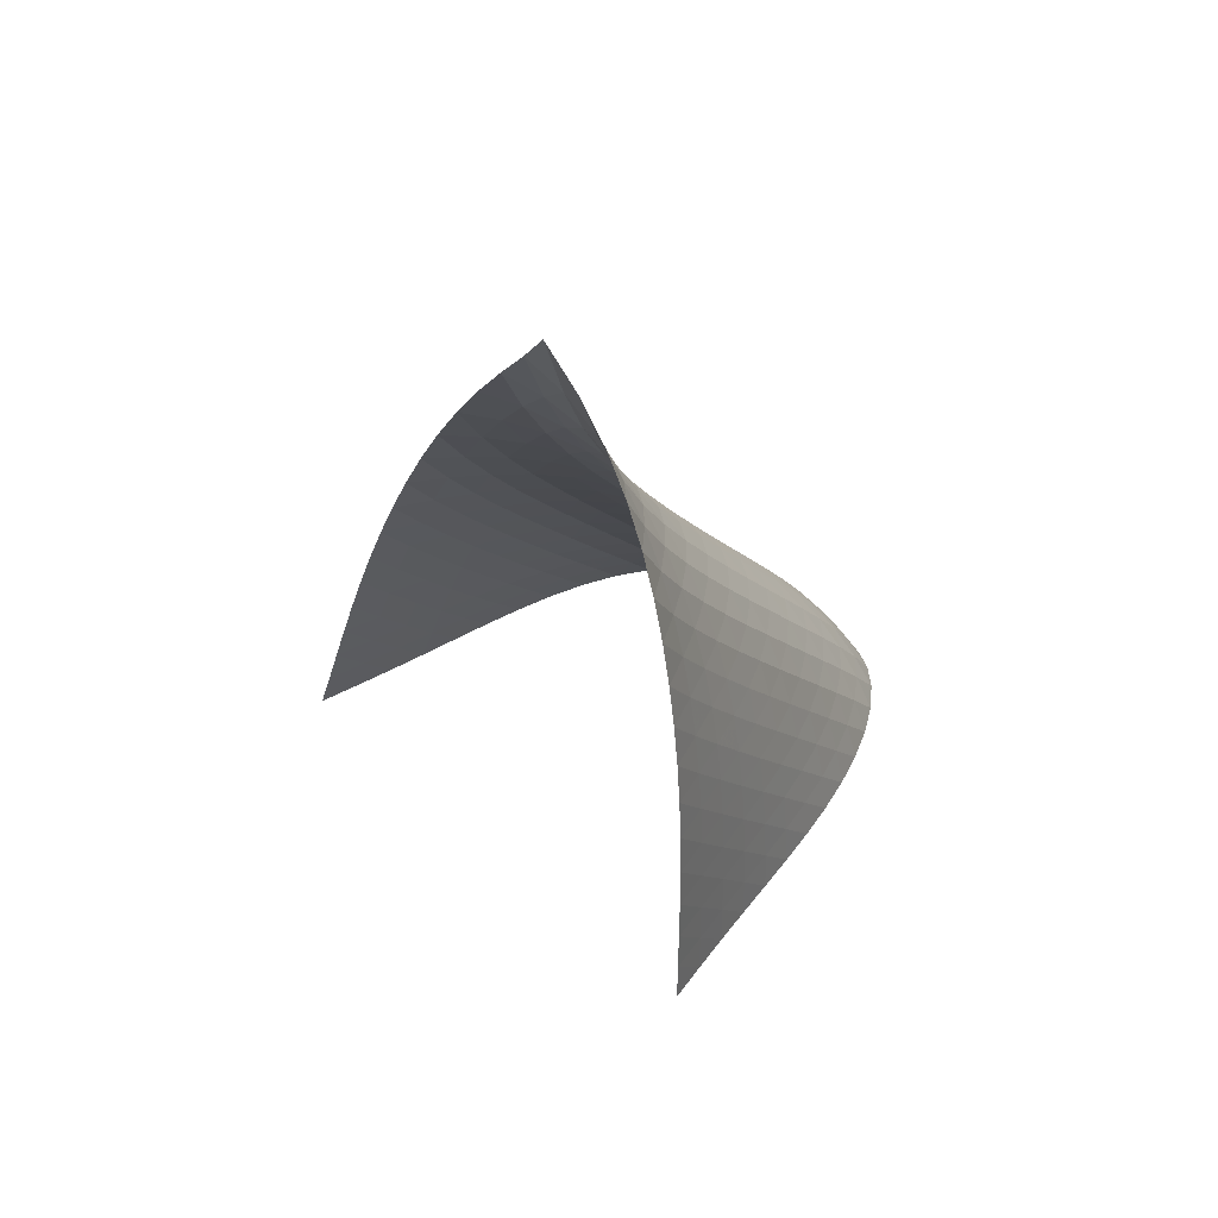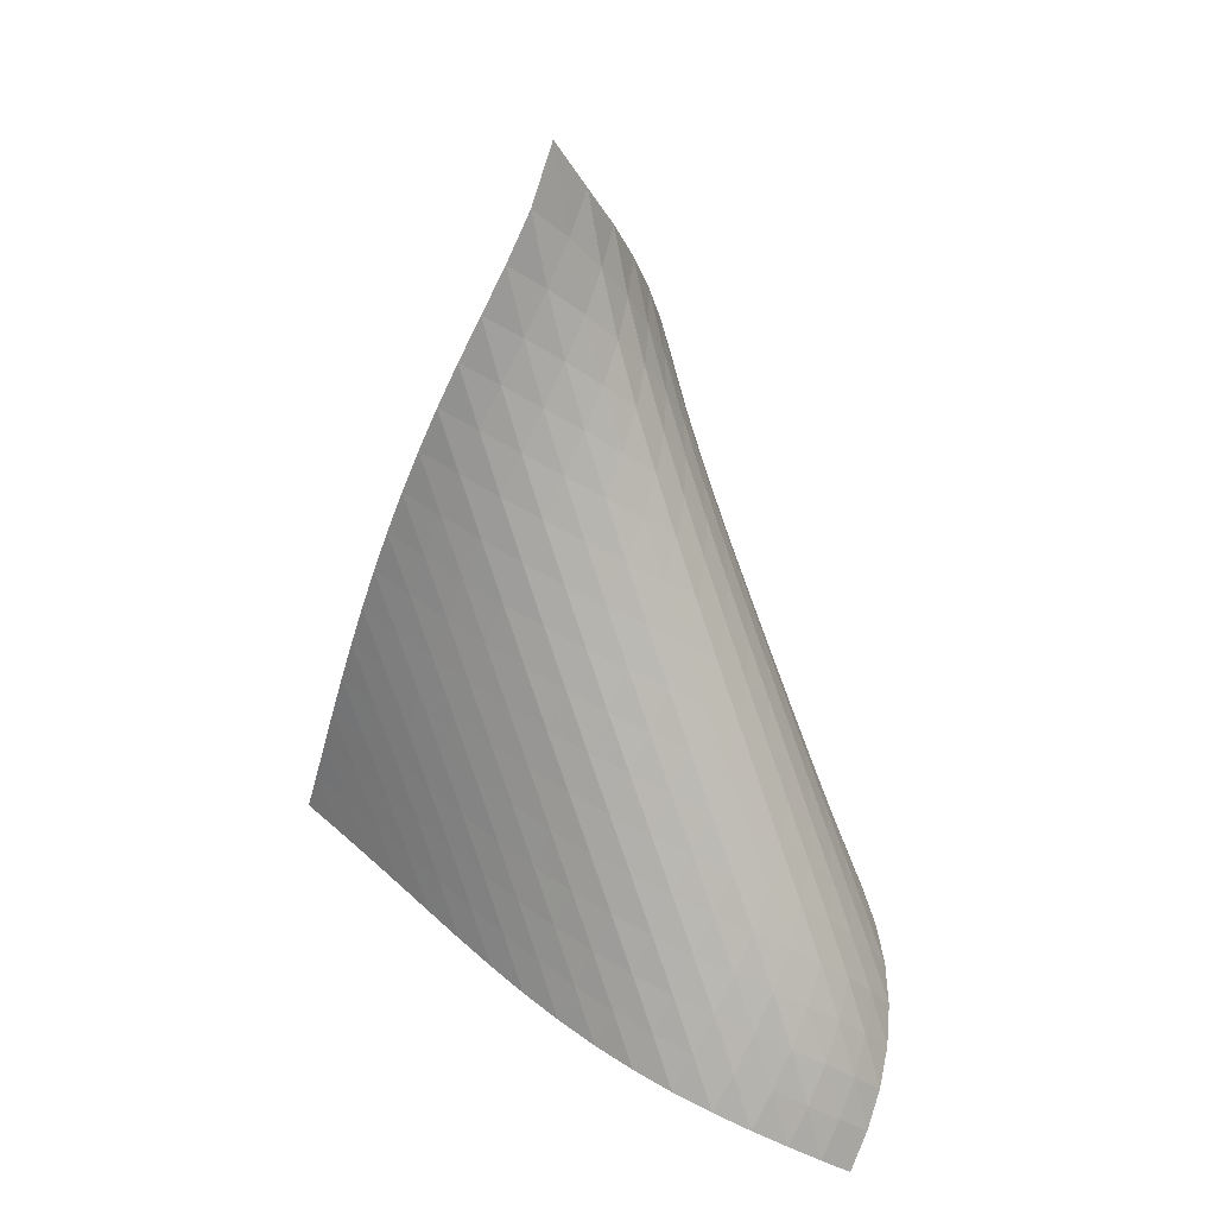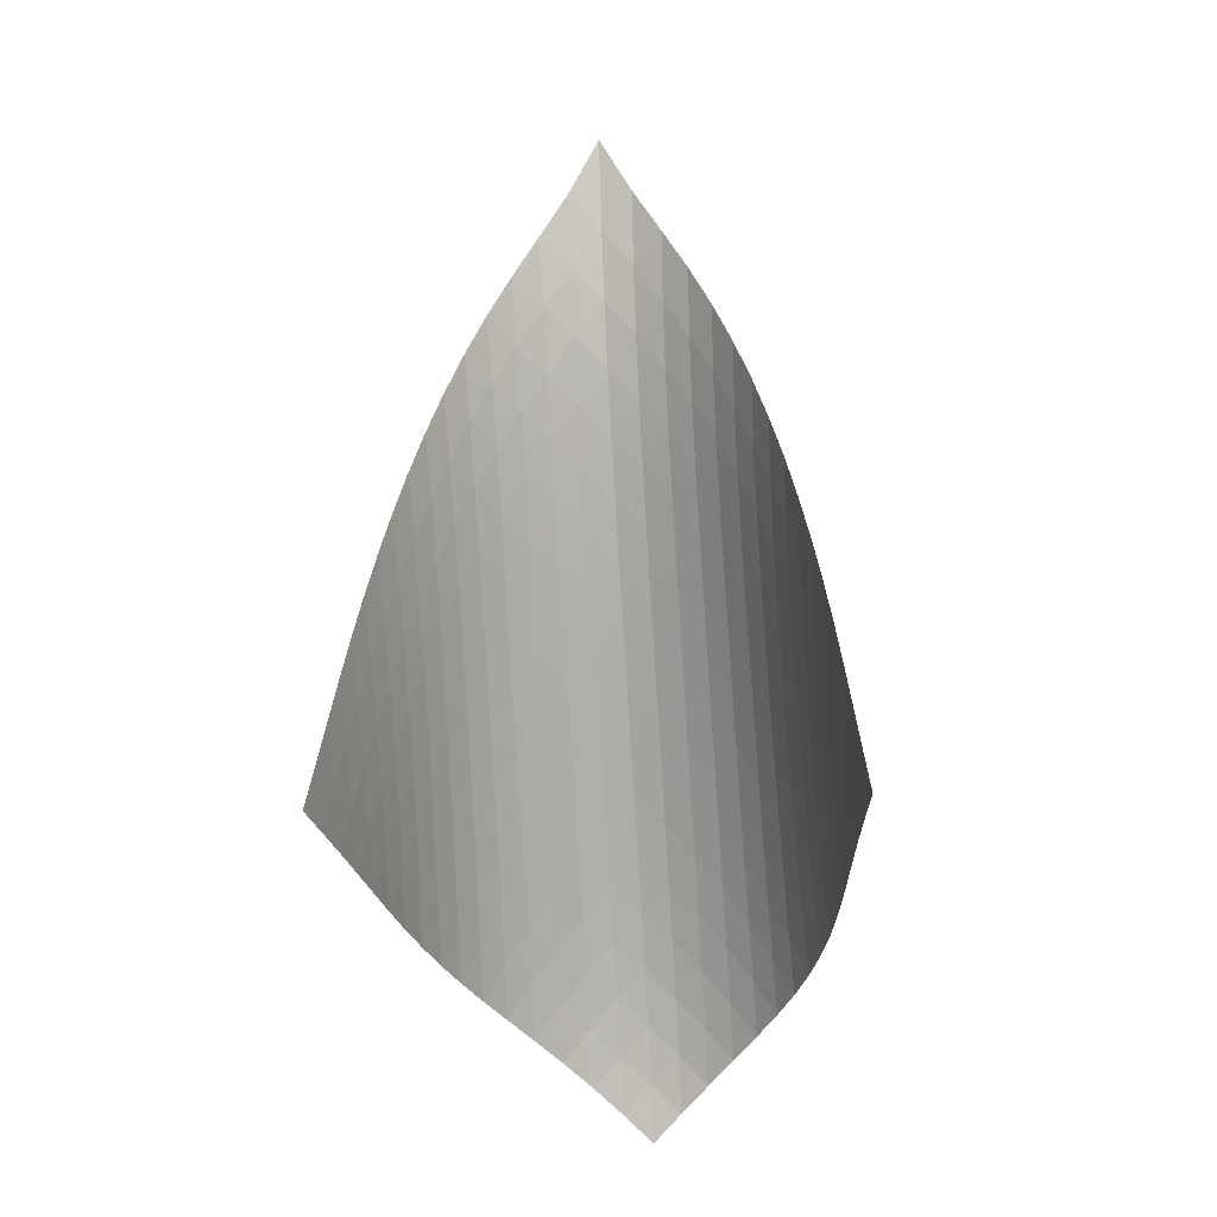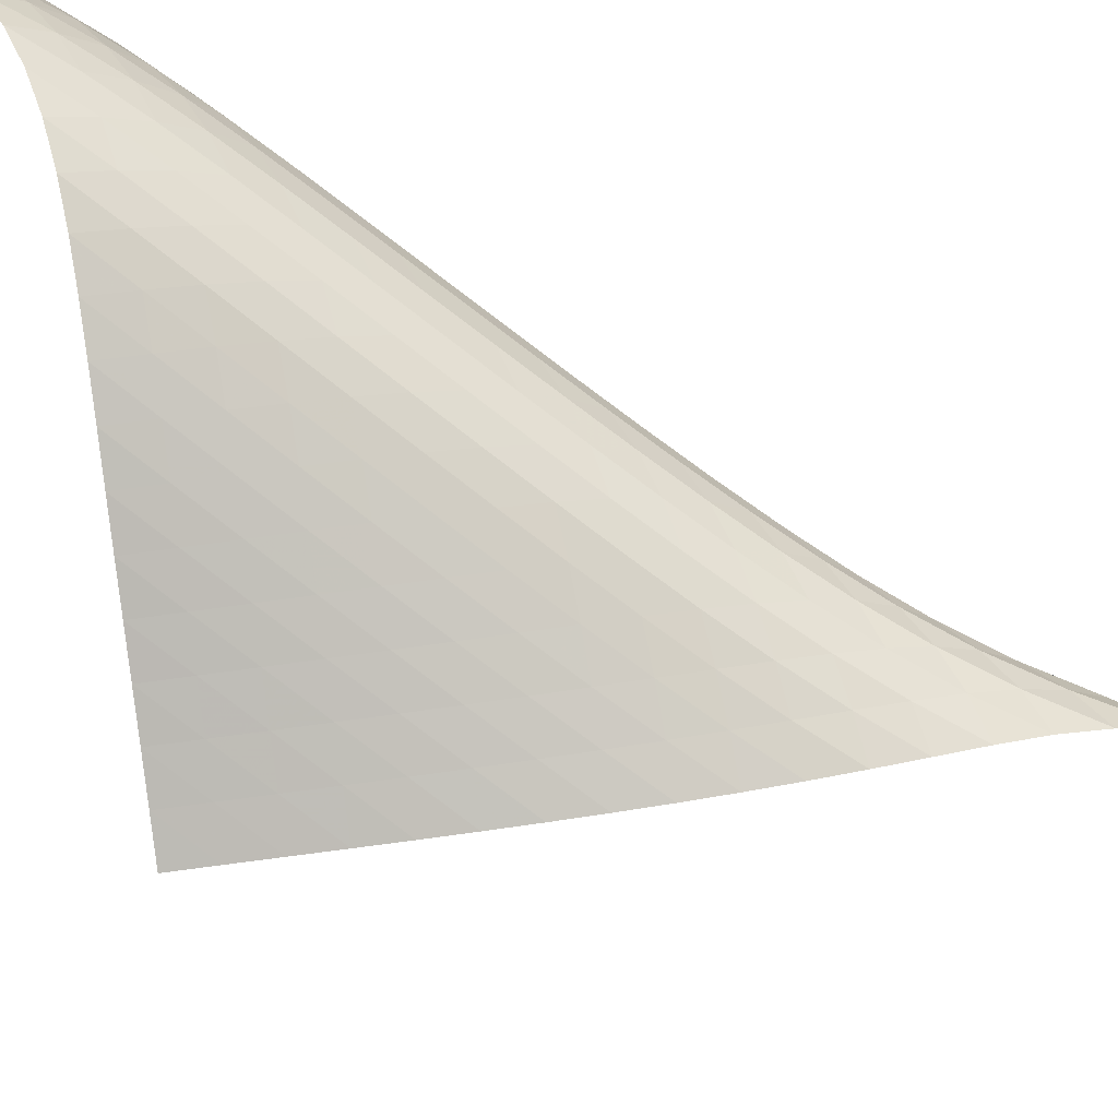
<metadata>
{"format":"obj","ext":"obj","renderer":"f3d","projection":"perspective","resolution":1024,"background":"white","views":[{"elev":55.7,"azim":177.8,"up":"+Y"},{"elev":36.7,"azim":-83.3,"up":"+Y"},{"elev":-18.4,"azim":142.1,"up":"+Y"},{"elev":62.8,"azim":97.3,"up":"+Z"}]}
</metadata>
<code>
v -6.504 -0.04618 6.504
v -1.932 -13.14 8.552
v -8.552 -13.14 1.932
v -12.59 -17.45 12.59
v -8.562 -12.36 2.142
v -8.575 -11.56 2.351
v -8.585 -10.77 2.562
v -8.589 -9.971 2.779
v -8.581 -9.169 3.004
v -8.559 -8.365 3.242
v -8.519 -7.558 3.493
v -8.46 -6.75 3.761
v -8.379 -5.94 4.048
v -8.272 -5.131 4.356
v -8.135 -4.324 4.689
v -7.957 -3.519 5.045
v -7.727 -2.717 5.424
v -7.427 -1.906 5.816
v -7.031 -1.05 6.194
v -6.194 -1.05 7.031
v -5.816 -1.906 7.427
v -5.424 -2.717 7.727
v -5.045 -3.519 7.957
v -4.689 -4.324 8.135
v -4.356 -5.131 8.272
v -4.048 -5.94 8.379
v -3.761 -6.75 8.46
v -3.493 -7.558 8.519
v -3.242 -8.365 8.559
v -3.004 -9.169 8.581
v -2.779 -9.971 8.589
v -2.562 -10.77 8.585
v -2.351 -11.56 8.575
v -2.142 -12.36 8.562
v -2.584 -13.32 9.001
v -3.233 -13.5 9.458
v -3.877 -13.68 9.922
v -4.518 -13.86 10.39
v -5.162 -14.04 10.86
v -5.815 -14.22 11.32
v -6.481 -14.41 11.75
v -7.165 -14.6 12.15
v -7.869 -14.81 12.5
v -8.591 -15.04 12.78
v -9.324 -15.31 12.99
v -10.06 -15.62 13.11
v -10.77 -15.99 13.12
v -11.44 -16.42 13.03
v -12.05 -16.91 12.85
v -12.85 -16.91 12.05
v -13.03 -16.42 11.44
v -13.12 -15.99 10.77
v -13.11 -15.62 10.06
v -12.99 -15.31 9.324
v -12.78 -15.04 8.591
v -12.5 -14.81 7.869
v -12.15 -14.6 7.165
v -11.75 -14.41 6.481
v -11.32 -14.22 5.815
v -10.86 -14.04 5.162
v -10.39 -13.86 4.518
v -9.922 -13.68 3.877
v -9.458 -13.5 3.233
v -9.001 -13.32 2.584
v -6.796 -1.672 6.796
v -7.301 -2.383 6.487
v -7.709 -3.115 6.137
v -8.034 -3.863 5.777
v -8.29 -4.626 5.425
v -8.493 -5.401 5.089
v -8.652 -6.185 4.772
v -8.775 -6.975 4.474
v -8.869 -7.769 4.195
v -8.937 -8.565 3.932
v -8.982 -9.362 3.684
v -9.008 -10.16 3.449
v -9.018 -10.95 3.225
v -9.016 -11.75 3.009
v -9.01 -12.54 2.796
v -6.487 -2.383 7.301
v -7.094 -2.95 7.094
v -7.617 -3.579 6.815
v -8.049 -4.253 6.494
v -8.397 -4.961 6.158
v -8.675 -5.695 5.824
v -8.895 -6.448 5.501
v -9.068 -7.215 5.193
v -9.202 -7.991 4.902
v -9.302 -8.774 4.628
v -9.373 -9.561 4.369
v -9.42 -10.35 4.123
v -9.447 -11.14 3.89
v -9.458 -11.93 3.666
v -9.461 -12.72 3.448
v -6.137 -3.115 7.709
v -6.815 -3.579 7.617
v -7.437 -4.108 7.437
v -7.98 -4.696 7.183
v -8.433 -5.336 6.882
v -8.801 -6.018 6.56
v -9.096 -6.732 6.236
v -9.329 -7.469 5.921
v -9.511 -8.224 5.618
v -9.651 -8.99 5.331
v -9.753 -9.765 5.059
v -9.825 -10.55 4.801
v -9.873 -11.33 4.557
v -9.901 -12.11 4.324
v -9.916 -12.9 4.098
v -5.777 -3.863 8.034
v -6.494 -4.253 8.049
v -7.183 -4.696 7.98
v -7.817 -5.199 7.817
v -8.374 -5.763 7.578
v -8.843 -6.382 7.289
v -9.227 -7.047 6.976
v -9.536 -7.746 6.658
v -9.78 -8.473 6.346
v -9.968 -9.218 6.045
v -10.11 -9.978 5.759
v -10.22 -10.75 5.487
v -10.29 -11.52 5.23
v -10.34 -12.3 4.984
v -10.37 -13.08 4.748
v -5.425 -4.626 8.29
v -6.158 -4.961 8.397
v -6.882 -5.336 8.433
v -7.578 -5.763 8.374
v -8.22 -6.25 8.22
v -8.787 -6.799 7.989
v -9.268 -7.404 7.708
v -9.665 -8.057 7.402
v -9.984 -8.746 7.087
v -10.24 -9.464 6.776
v -10.43 -10.2 6.475
v -10.58 -10.96 6.187
v -10.69 -11.72 5.914
v -10.76 -12.49 5.653
v -10.82 -13.26 5.403
v -5.089 -5.401 8.493
v -5.824 -5.695 8.675
v -6.56 -6.018 8.801
v -7.289 -6.382 8.843
v -7.989 -6.799 8.787
v -8.636 -7.277 8.636
v -9.21 -7.816 8.411
v -9.7 -8.412 8.135
v -10.11 -9.055 7.832
v -10.44 -9.737 7.518
v -10.69 -10.45 7.207
v -10.9 -11.18 6.904
v -11.05 -11.93 6.614
v -11.16 -12.69 6.336
v -11.25 -13.45 6.07
v -4.772 -6.185 8.652
v -5.501 -6.448 8.895
v -6.236 -6.732 9.096
v -6.976 -7.047 9.227
v -7.708 -7.404 9.268
v -8.411 -7.816 9.21
v -9.06 -8.289 9.06
v -9.639 -8.821 8.838
v -10.14 -9.41 8.566
v -10.55 -10.05 8.265
v -10.89 -10.72 7.952
v -11.15 -11.43 7.639
v -11.36 -12.15 7.332
v -11.53 -12.89 7.037
v -11.65 -13.65 6.752
v -4.474 -6.975 8.775
v -5.193 -7.215 9.068
v -5.921 -7.469 9.329
v -6.658 -7.746 9.536
v -7.402 -8.057 9.665
v -8.135 -8.412 9.7
v -8.838 -8.821 9.639
v -9.49 -9.29 9.49
v -10.07 -9.818 9.27
v -10.57 -10.4 8.999
v -10.99 -11.03 8.699
v -11.34 -11.7 8.385
v -11.61 -12.4 8.068
v -11.83 -13.12 7.757
v -12.01 -13.85 7.455
v -4.195 -7.769 8.869
v -4.902 -7.991 9.202
v -5.618 -8.224 9.511
v -6.346 -8.473 9.78
v -7.087 -8.746 9.984
v -7.832 -9.055 10.11
v -8.566 -9.41 10.14
v -9.27 -9.818 10.07
v -9.921 -10.29 9.921
v -10.51 -10.81 9.702
v -11.01 -11.39 9.432
v -11.44 -12.02 9.131
v -11.79 -12.68 8.815
v -12.08 -13.37 8.494
v -12.31 -14.08 8.176
v -3.932 -8.565 8.937
v -4.628 -8.774 9.302
v -5.331 -8.99 9.651
v -6.045 -9.218 9.968
v -6.776 -9.464 10.24
v -7.518 -9.737 10.44
v -8.265 -10.05 10.55
v -8.999 -10.4 10.57
v -9.702 -10.81 10.51
v -10.35 -11.28 10.35
v -10.94 -11.8 10.13
v -11.45 -12.38 9.863
v -11.88 -13 9.56
v -12.24 -13.65 9.24
v -12.54 -14.34 8.913
v -3.684 -9.362 8.982
v -4.369 -9.561 9.373
v -5.059 -9.765 9.753
v -5.759 -9.978 10.11
v -6.475 -10.2 10.43
v -7.207 -10.45 10.69
v -7.952 -10.72 10.89
v -8.699 -11.03 10.99
v -9.432 -11.39 11.01
v -10.13 -11.8 10.94
v -10.78 -12.27 10.78
v -11.37 -12.79 10.56
v -11.88 -13.37 10.29
v -12.32 -13.98 9.981
v -12.69 -14.63 9.656
v -3.449 -10.16 9.008
v -4.123 -10.35 9.42
v -4.801 -10.55 9.825
v -5.487 -10.75 10.22
v -6.187 -10.96 10.58
v -6.904 -11.18 10.9
v -7.639 -11.43 11.15
v -8.385 -11.7 11.34
v -9.131 -12.02 11.44
v -9.863 -12.38 11.45
v -10.56 -12.79 11.37
v -11.21 -13.27 11.21
v -11.79 -13.79 10.98
v -12.3 -14.37 10.7
v -12.74 -14.98 10.39
v -3.225 -10.95 9.018
v -3.89 -11.14 9.447
v -4.557 -11.33 9.873
v -5.23 -11.52 10.29
v -5.914 -11.72 10.69
v -6.614 -11.93 11.05
v -7.332 -12.15 11.36
v -8.068 -12.4 11.61
v -8.815 -12.68 11.79
v -9.56 -13 11.88
v -10.29 -13.37 11.88
v -10.98 -13.79 11.79
v -11.62 -14.27 11.62
v -12.19 -14.81 11.38
v -12.69 -15.38 11.09
v -3.009 -11.75 9.016
v -3.666 -11.93 9.458
v -4.324 -12.11 9.901
v -4.984 -12.3 10.34
v -5.653 -12.49 10.76
v -6.336 -12.69 11.16
v -7.037 -12.89 11.53
v -7.757 -13.12 11.83
v -8.494 -13.37 12.08
v -9.24 -13.65 12.24
v -9.981 -13.98 12.32
v -10.7 -14.37 12.3
v -11.38 -14.81 12.19
v -12 -15.3 12
v -12.55 -15.85 11.74
v -2.796 -12.54 9.01
v -3.448 -12.72 9.461
v -4.098 -12.9 9.916
v -4.748 -13.08 10.37
v -5.403 -13.26 10.82
v -6.07 -13.45 11.25
v -6.752 -13.65 11.65
v -7.455 -13.85 12.01
v -8.176 -14.08 12.31
v -8.913 -14.34 12.54
v -9.656 -14.63 12.69
v -10.39 -14.98 12.74
v -11.09 -15.38 12.69
v -11.74 -15.85 12.55
v -12.33 -16.36 12.33
f 289 49 4
f 289 4 50
f 5 79 64
f 5 64 3
f 79 94 63
f 79 63 64
f 94 109 62
f 94 62 63
f 109 124 61
f 109 61 62
f 124 139 60
f 124 60 61
f 139 154 59
f 139 59 60
f 154 169 58
f 154 58 59
f 169 184 57
f 169 57 58
f 184 199 56
f 184 56 57
f 199 214 55
f 199 55 56
f 214 229 54
f 214 54 55
f 229 244 53
f 229 53 54
f 244 259 52
f 244 52 53
f 259 274 51
f 259 51 52
f 274 289 50
f 274 50 51
f 1 20 65
f 1 65 19
f 19 65 66
f 19 66 18
f 18 66 67
f 18 67 17
f 17 67 68
f 17 68 16
f 16 68 69
f 16 69 15
f 15 69 70
f 15 70 14
f 14 70 71
f 14 71 13
f 13 71 72
f 13 72 12
f 12 72 73
f 12 73 11
f 11 73 74
f 11 74 10
f 10 74 75
f 10 75 9
f 9 75 76
f 9 76 8
f 8 76 77
f 8 77 7
f 7 77 78
f 7 78 6
f 6 78 79
f 6 79 5
f 20 21 80
f 20 80 65
f 65 80 81
f 65 81 66
f 66 81 82
f 66 82 67
f 67 82 83
f 67 83 68
f 68 83 84
f 68 84 69
f 69 84 85
f 69 85 70
f 70 85 86
f 70 86 71
f 71 86 87
f 71 87 72
f 72 87 88
f 72 88 73
f 73 88 89
f 73 89 74
f 74 89 90
f 74 90 75
f 75 90 91
f 75 91 76
f 76 91 92
f 76 92 77
f 77 92 93
f 77 93 78
f 78 93 94
f 78 94 79
f 21 22 95
f 21 95 80
f 80 95 96
f 80 96 81
f 81 96 97
f 81 97 82
f 82 97 98
f 82 98 83
f 83 98 99
f 83 99 84
f 84 99 100
f 84 100 85
f 85 100 101
f 85 101 86
f 86 101 102
f 86 102 87
f 87 102 103
f 87 103 88
f 88 103 104
f 88 104 89
f 89 104 105
f 89 105 90
f 90 105 106
f 90 106 91
f 91 106 107
f 91 107 92
f 92 107 108
f 92 108 93
f 93 108 109
f 93 109 94
f 22 23 110
f 22 110 95
f 95 110 111
f 95 111 96
f 96 111 112
f 96 112 97
f 97 112 113
f 97 113 98
f 98 113 114
f 98 114 99
f 99 114 115
f 99 115 100
f 100 115 116
f 100 116 101
f 101 116 117
f 101 117 102
f 102 117 118
f 102 118 103
f 103 118 119
f 103 119 104
f 104 119 120
f 104 120 105
f 105 120 121
f 105 121 106
f 106 121 122
f 106 122 107
f 107 122 123
f 107 123 108
f 108 123 124
f 108 124 109
f 23 24 125
f 23 125 110
f 110 125 126
f 110 126 111
f 111 126 127
f 111 127 112
f 112 127 128
f 112 128 113
f 113 128 129
f 113 129 114
f 114 129 130
f 114 130 115
f 115 130 131
f 115 131 116
f 116 131 132
f 116 132 117
f 117 132 133
f 117 133 118
f 118 133 134
f 118 134 119
f 119 134 135
f 119 135 120
f 120 135 136
f 120 136 121
f 121 136 137
f 121 137 122
f 122 137 138
f 122 138 123
f 123 138 139
f 123 139 124
f 24 25 140
f 24 140 125
f 125 140 141
f 125 141 126
f 126 141 142
f 126 142 127
f 127 142 143
f 127 143 128
f 128 143 144
f 128 144 129
f 129 144 145
f 129 145 130
f 130 145 146
f 130 146 131
f 131 146 147
f 131 147 132
f 132 147 148
f 132 148 133
f 133 148 149
f 133 149 134
f 134 149 150
f 134 150 135
f 135 150 151
f 135 151 136
f 136 151 152
f 136 152 137
f 137 152 153
f 137 153 138
f 138 153 154
f 138 154 139
f 25 26 155
f 25 155 140
f 140 155 156
f 140 156 141
f 141 156 157
f 141 157 142
f 142 157 158
f 142 158 143
f 143 158 159
f 143 159 144
f 144 159 160
f 144 160 145
f 145 160 161
f 145 161 146
f 146 161 162
f 146 162 147
f 147 162 163
f 147 163 148
f 148 163 164
f 148 164 149
f 149 164 165
f 149 165 150
f 150 165 166
f 150 166 151
f 151 166 167
f 151 167 152
f 152 167 168
f 152 168 153
f 153 168 169
f 153 169 154
f 26 27 170
f 26 170 155
f 155 170 171
f 155 171 156
f 156 171 172
f 156 172 157
f 157 172 173
f 157 173 158
f 158 173 174
f 158 174 159
f 159 174 175
f 159 175 160
f 160 175 176
f 160 176 161
f 161 176 177
f 161 177 162
f 162 177 178
f 162 178 163
f 163 178 179
f 163 179 164
f 164 179 180
f 164 180 165
f 165 180 181
f 165 181 166
f 166 181 182
f 166 182 167
f 167 182 183
f 167 183 168
f 168 183 184
f 168 184 169
f 27 28 185
f 27 185 170
f 170 185 186
f 170 186 171
f 171 186 187
f 171 187 172
f 172 187 188
f 172 188 173
f 173 188 189
f 173 189 174
f 174 189 190
f 174 190 175
f 175 190 191
f 175 191 176
f 176 191 192
f 176 192 177
f 177 192 193
f 177 193 178
f 178 193 194
f 178 194 179
f 179 194 195
f 179 195 180
f 180 195 196
f 180 196 181
f 181 196 197
f 181 197 182
f 182 197 198
f 182 198 183
f 183 198 199
f 183 199 184
f 28 29 200
f 28 200 185
f 185 200 201
f 185 201 186
f 186 201 202
f 186 202 187
f 187 202 203
f 187 203 188
f 188 203 204
f 188 204 189
f 189 204 205
f 189 205 190
f 190 205 206
f 190 206 191
f 191 206 207
f 191 207 192
f 192 207 208
f 192 208 193
f 193 208 209
f 193 209 194
f 194 209 210
f 194 210 195
f 195 210 211
f 195 211 196
f 196 211 212
f 196 212 197
f 197 212 213
f 197 213 198
f 198 213 214
f 198 214 199
f 29 30 215
f 29 215 200
f 200 215 216
f 200 216 201
f 201 216 217
f 201 217 202
f 202 217 218
f 202 218 203
f 203 218 219
f 203 219 204
f 204 219 220
f 204 220 205
f 205 220 221
f 205 221 206
f 206 221 222
f 206 222 207
f 207 222 223
f 207 223 208
f 208 223 224
f 208 224 209
f 209 224 225
f 209 225 210
f 210 225 226
f 210 226 211
f 211 226 227
f 211 227 212
f 212 227 228
f 212 228 213
f 213 228 229
f 213 229 214
f 30 31 230
f 30 230 215
f 215 230 231
f 215 231 216
f 216 231 232
f 216 232 217
f 217 232 233
f 217 233 218
f 218 233 234
f 218 234 219
f 219 234 235
f 219 235 220
f 220 235 236
f 220 236 221
f 221 236 237
f 221 237 222
f 222 237 238
f 222 238 223
f 223 238 239
f 223 239 224
f 224 239 240
f 224 240 225
f 225 240 241
f 225 241 226
f 226 241 242
f 226 242 227
f 227 242 243
f 227 243 228
f 228 243 244
f 228 244 229
f 31 32 245
f 31 245 230
f 230 245 246
f 230 246 231
f 231 246 247
f 231 247 232
f 232 247 248
f 232 248 233
f 233 248 249
f 233 249 234
f 234 249 250
f 234 250 235
f 235 250 251
f 235 251 236
f 236 251 252
f 236 252 237
f 237 252 253
f 237 253 238
f 238 253 254
f 238 254 239
f 239 254 255
f 239 255 240
f 240 255 256
f 240 256 241
f 241 256 257
f 241 257 242
f 242 257 258
f 242 258 243
f 243 258 259
f 243 259 244
f 32 33 260
f 32 260 245
f 245 260 261
f 245 261 246
f 246 261 262
f 246 262 247
f 247 262 263
f 247 263 248
f 248 263 264
f 248 264 249
f 249 264 265
f 249 265 250
f 250 265 266
f 250 266 251
f 251 266 267
f 251 267 252
f 252 267 268
f 252 268 253
f 253 268 269
f 253 269 254
f 254 269 270
f 254 270 255
f 255 270 271
f 255 271 256
f 256 271 272
f 256 272 257
f 257 272 273
f 257 273 258
f 258 273 274
f 258 274 259
f 33 34 275
f 33 275 260
f 260 275 276
f 260 276 261
f 261 276 277
f 261 277 262
f 262 277 278
f 262 278 263
f 263 278 279
f 263 279 264
f 264 279 280
f 264 280 265
f 265 280 281
f 265 281 266
f 266 281 282
f 266 282 267
f 267 282 283
f 267 283 268
f 268 283 284
f 268 284 269
f 269 284 285
f 269 285 270
f 270 285 286
f 270 286 271
f 271 286 287
f 271 287 272
f 272 287 288
f 272 288 273
f 273 288 289
f 273 289 274
f 34 2 35
f 34 35 275
f 275 35 36
f 275 36 276
f 276 36 37
f 276 37 277
f 277 37 38
f 277 38 278
f 278 38 39
f 278 39 279
f 279 39 40
f 279 40 280
f 280 40 41
f 280 41 281
f 281 41 42
f 281 42 282
f 282 42 43
f 282 43 283
f 283 43 44
f 283 44 284
f 284 44 45
f 284 45 285
f 285 45 46
f 285 46 286
f 286 46 47
f 286 47 287
f 287 47 48
f 287 48 288
f 288 48 49
f 288 49 289

</code>
